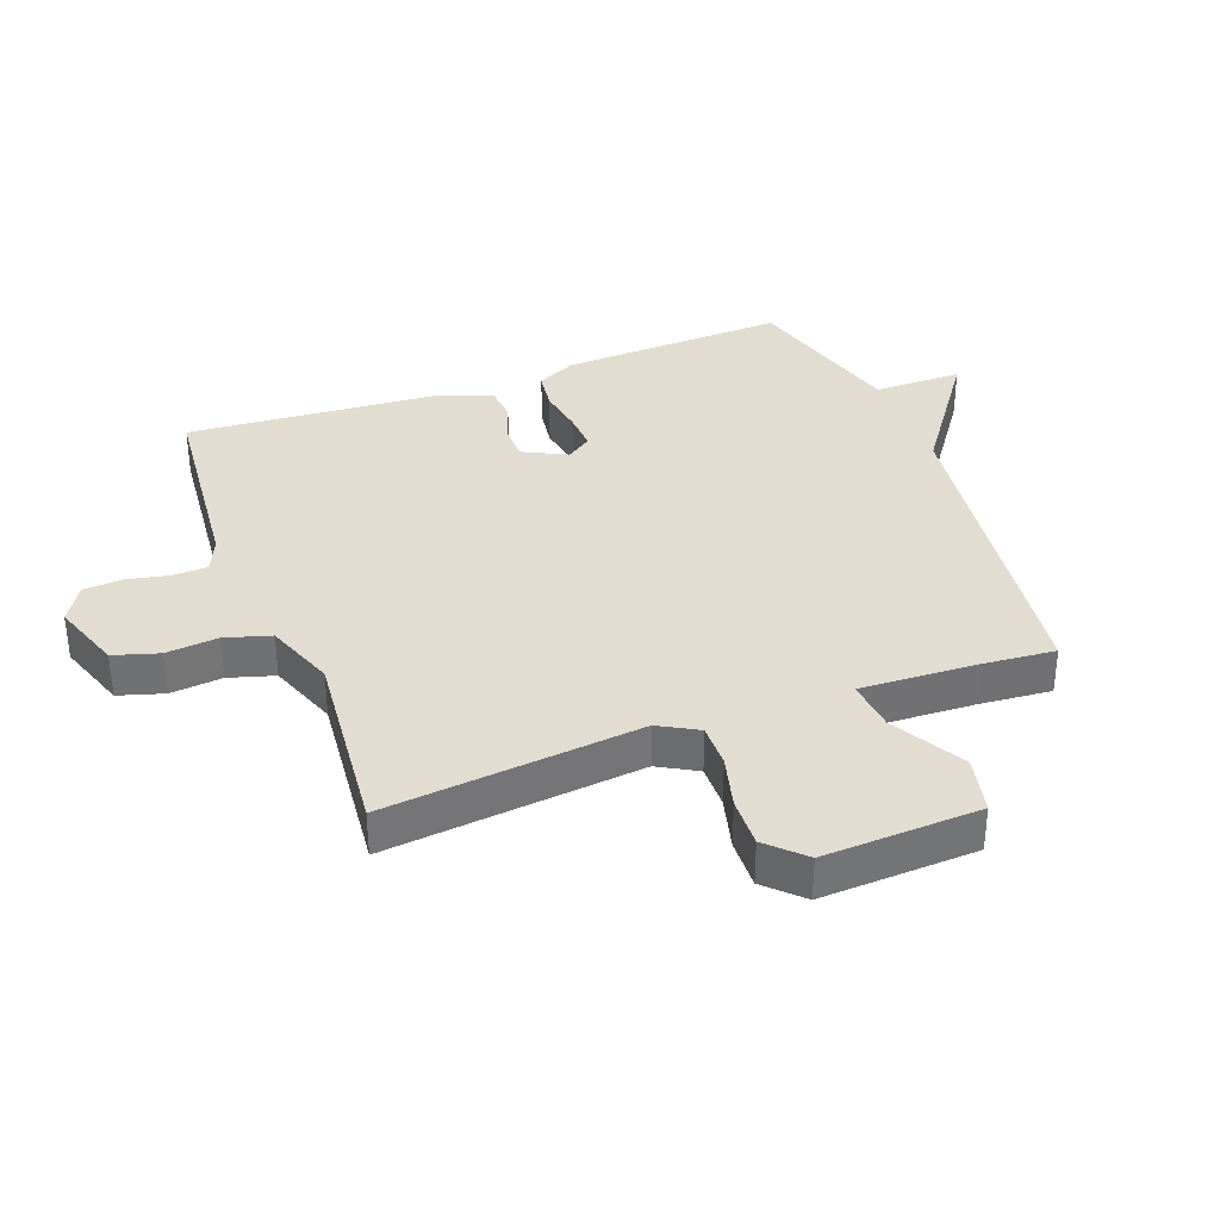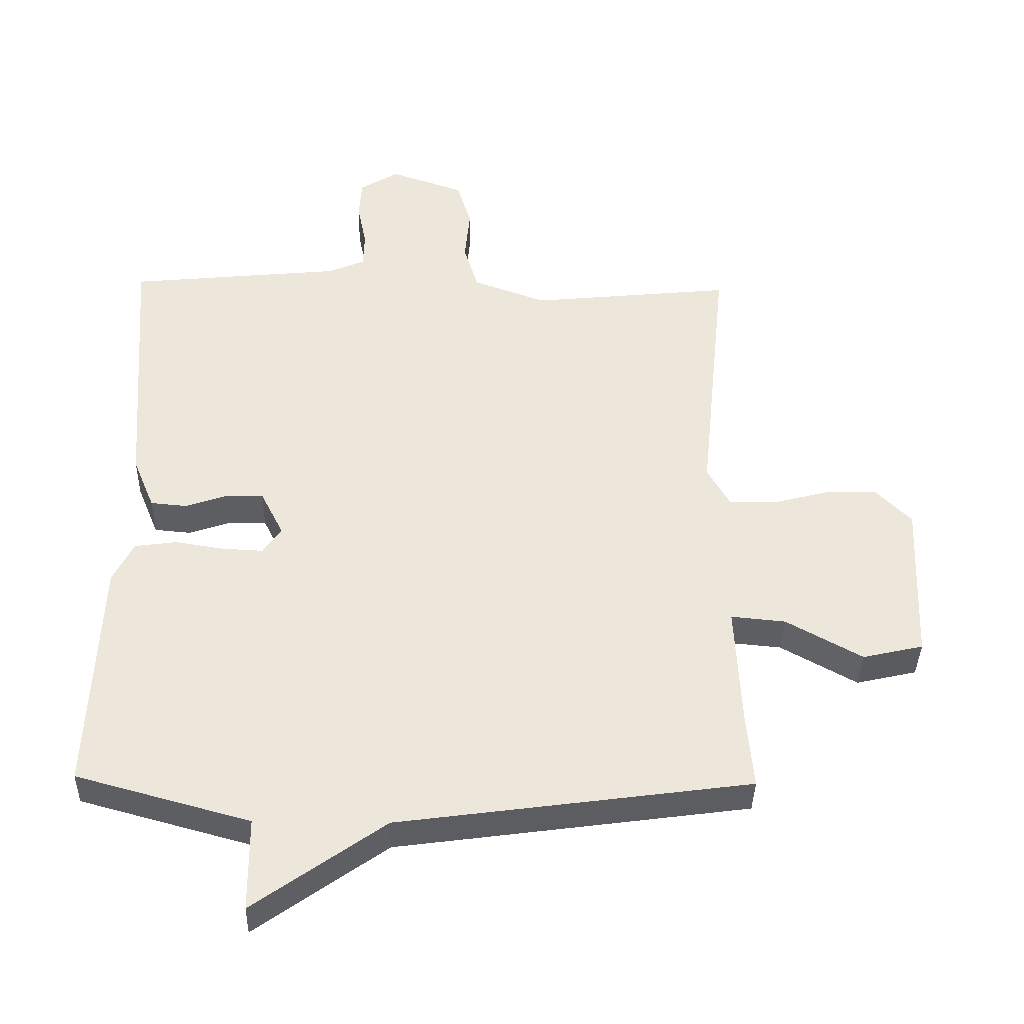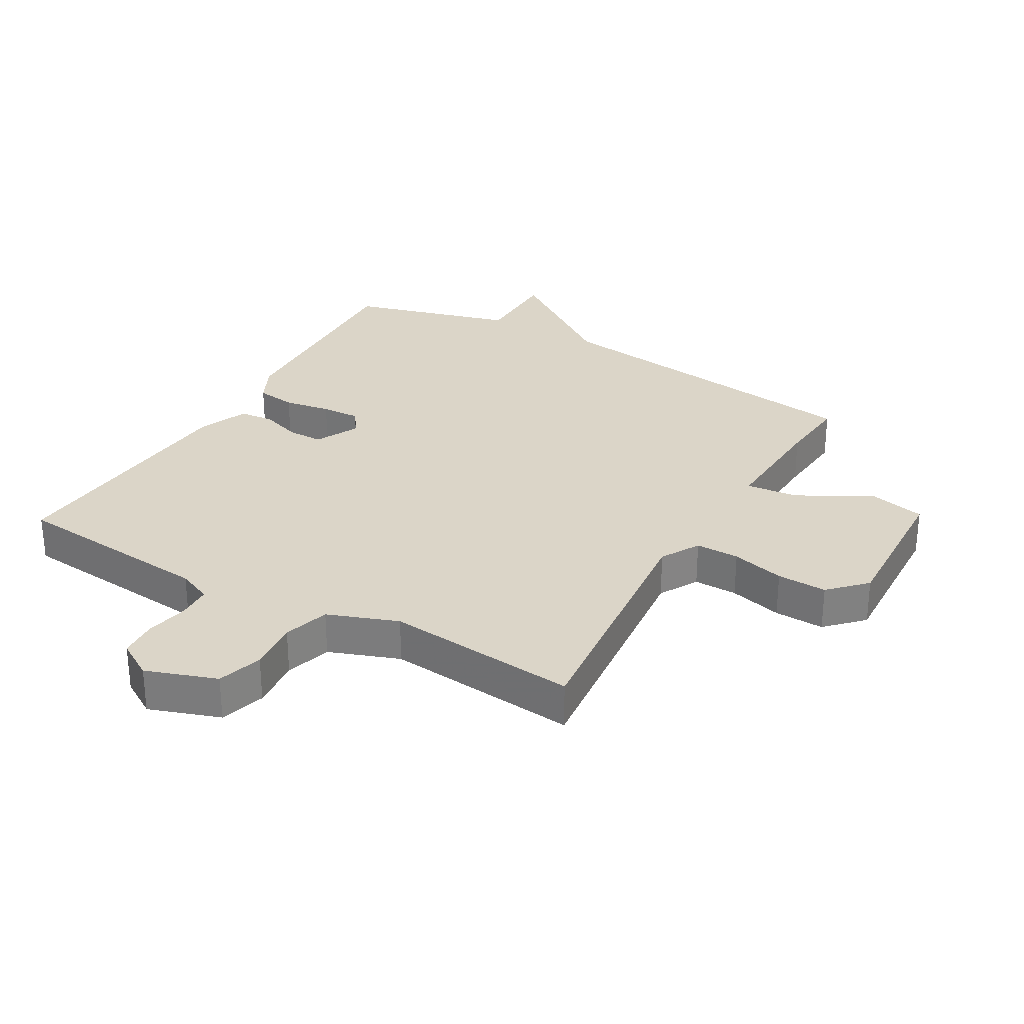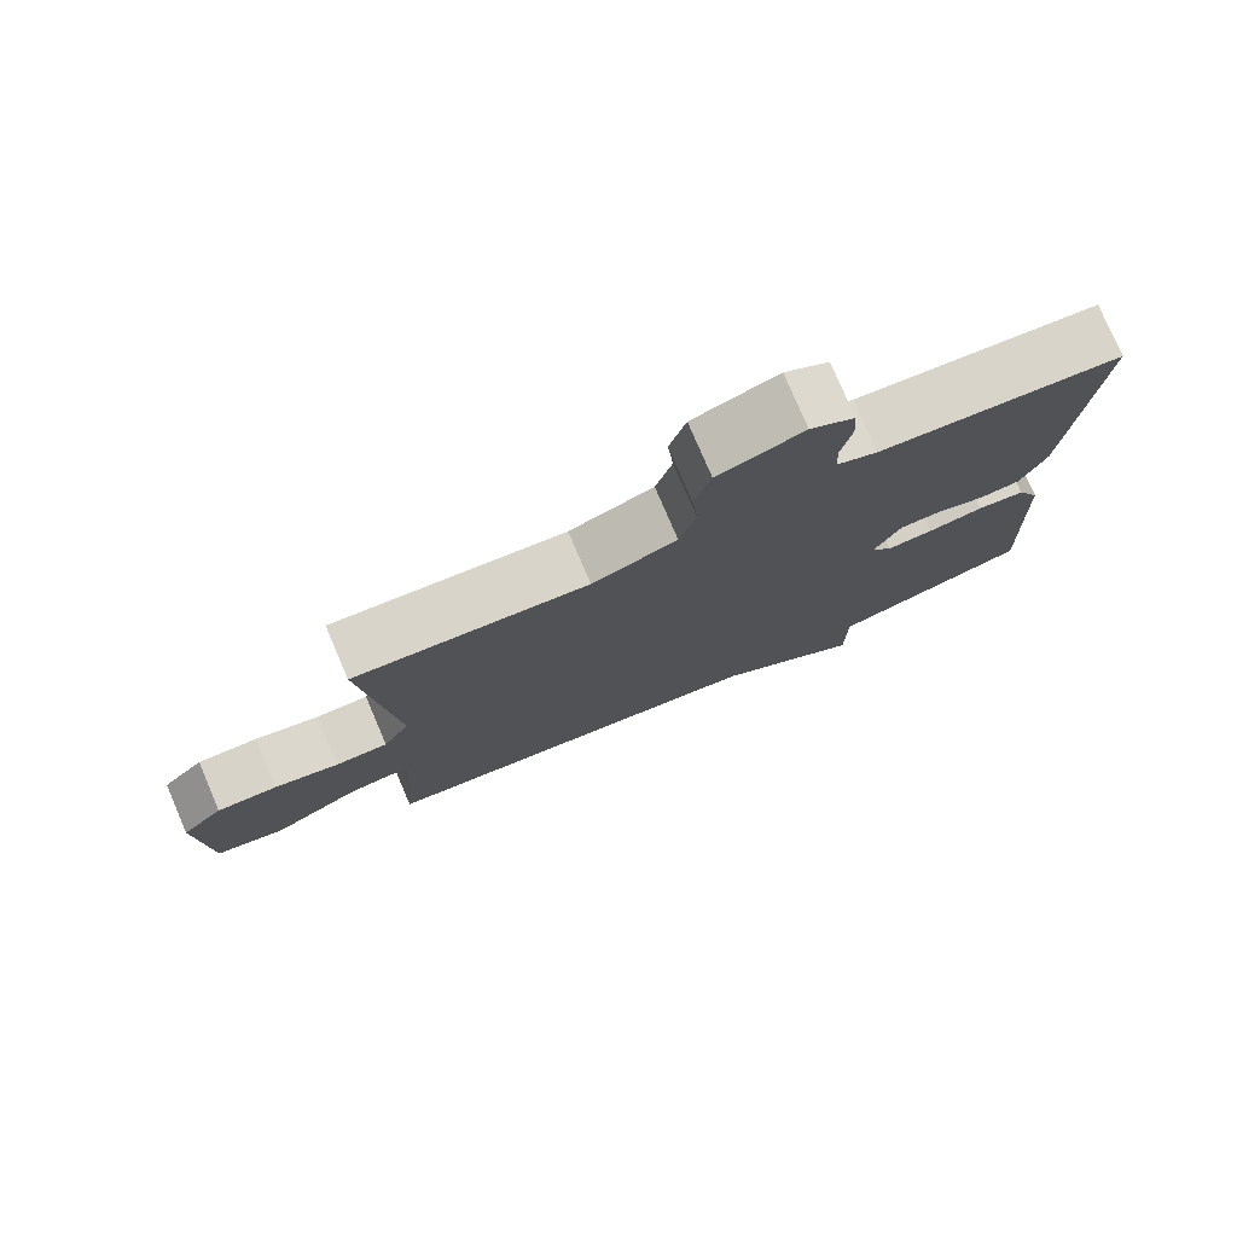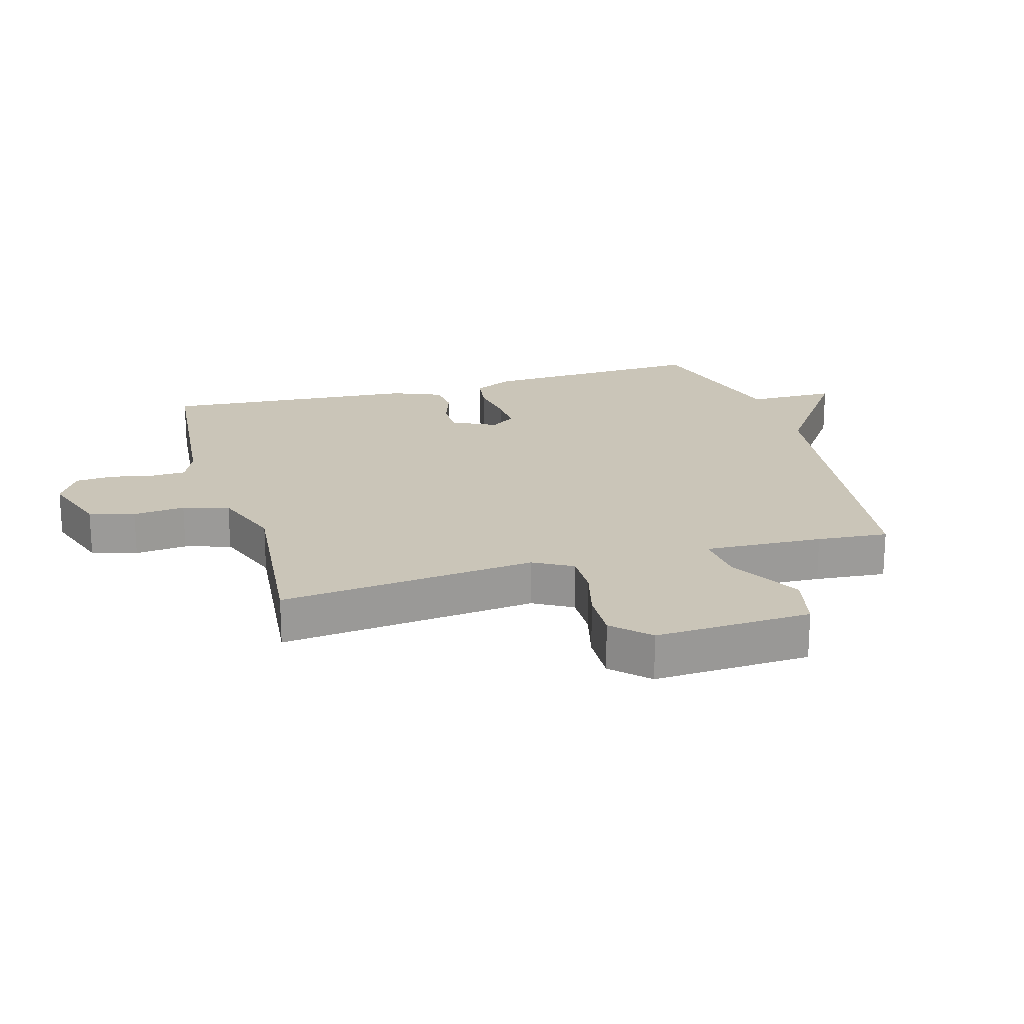
<metadata>
{"format":"obj","ext":"obj","renderer":"f3d","projection":"perspective","resolution":1024,"background":"white","views":[{"elev":35.2,"azim":69.3,"up":"+Y"},{"elev":-38.3,"azim":-1.2,"up":"+Z"},{"elev":29.6,"azim":29.8,"up":"+Y"},{"elev":77.9,"azim":156.8,"up":"+Z"},{"elev":20.5,"azim":73.9,"up":"+Y"}]}
</metadata>
<code>
v -0.5 0.07 0.5
v -0.175 0.07 0.532
v -0.12 0.07 0.556
v -0.118 0.07 0.611
v -0.132 0.07 0.68
v -0.128 0.07 0.741
v -0.069 0.07 0.777
v 0.044 0.07 0.738
v 0.066 0.07 0.666
v 0.058 0.07 0.583
v 0.08 0.07 0.51
v 0.192 0.07 0.469
v 0.5 0.07 0.5
v 0.458 0.07 0.091
v 0.493 0.07 0.029
v 0.563 0.07 0.03
v 0.648 0.07 0.052
v 0.728 0.07 0.055
v 0.783 0.07 -0.001
v 0.772 0.07 -0.25
v 0.68 0.07 -0.271
v 0.564 0.07 -0.206
v 0.481 0.07 -0.198
v 0.49 0.07 -0.387
v 0.5 0.07 -0.5
v -0.036 0.07 -0.573
v -0.235 0.07 -0.715
v -0.236 0.07 -0.573
v -0.5 0.07 -0.5
v -0.485 0.07 -0.138
v -0.454 0.07 -0.075
v -0.39 0.07 -0.066
v -0.315 0.07 -0.078
v -0.253 0.07 -0.081
v -0.225 0.07 -0.041
v -0.26 0.07 0.029
v -0.317 0.07 0.029
v -0.381 0.07 0.007
v -0.436 0.07 0.012
v -0.469 0.07 0.092
v -0.5 0 0.5
v -0.175 0 0.532
v -0.12 0 0.556
v -0.118 0 0.611
v -0.132 0 0.68
v -0.128 0 0.741
v -0.069 0 0.777
v 0.044 0 0.738
v 0.066 0 0.666
v 0.058 0 0.583
v 0.08 0 0.51
v 0.192 0 0.469
v 0.5 0 0.5
v 0.458 0 0.091
v 0.493 0 0.029
v 0.563 0 0.03
v 0.648 0 0.052
v 0.728 0 0.055
v 0.783 0 -0.001
v 0.772 0 -0.25
v 0.68 0 -0.271
v 0.564 0 -0.206
v 0.481 0 -0.198
v 0.49 0 -0.387
v 0.5 0 -0.5
v -0.036 0 -0.573
v -0.235 0 -0.715
v -0.236 0 -0.573
v -0.5 0 -0.5
v -0.485 0 -0.138
v -0.454 0 -0.075
v -0.39 0 -0.066
v -0.315 0 -0.078
v -0.253 0 -0.081
v -0.225 0 -0.041
v -0.26 0 0.029
v -0.317 0 0.029
v -0.381 0 0.007
v -0.436 0 0.012
v -0.469 0 0.092
f 40 1 2
f 39 40 2
f 38 39 2
f 37 38 2
f 36 37 2 3
f 35 36 3
f 31 32 33
f 30 31 33
f 29 30 33
f 28 29 33
f 28 33 34
f 26 27 28
f 28 34 35
f 26 28 35
f 25 26 35
f 24 25 35
f 20 21 22
f 19 20 22
f 18 19 22
f 17 18 22
f 16 17 22
f 15 16 22 23
f 14 15 23
f 12 13 14
f 24 35 3
f 23 24 3
f 14 23 3
f 12 14 3
f 11 12 3
f 8 9 10
f 7 8 10
f 6 7 10
f 5 6 10
f 4 5 10
f 3 4 10 11
f 42 41 80
f 42 80 79
f 42 79 78
f 42 78 77
f 43 42 77 76
f 43 76 75
f 73 72 71
f 73 71 70
f 73 70 69
f 73 69 68
f 74 73 68
f 68 67 66
f 75 74 68
f 75 68 66
f 75 66 65
f 75 65 64
f 62 61 60
f 62 60 59
f 62 59 58
f 62 58 57
f 62 57 56
f 63 62 56 55
f 63 55 54
f 54 53 52
f 43 75 64
f 43 64 63
f 43 63 54
f 43 54 52
f 43 52 51
f 50 49 48
f 50 48 47
f 50 47 46
f 50 46 45
f 50 45 44
f 51 50 44 43
f 1 41 42 2
f 2 42 43 3
f 3 43 44 4
f 4 44 45 5
f 5 45 46 6
f 6 46 47 7
f 7 47 48 8
f 8 48 49 9
f 9 49 50 10
f 10 50 51 11
f 11 51 52 12
f 12 52 53 13
f 13 53 54 14
f 14 54 55 15
f 15 55 56 16
f 16 56 57 17
f 17 57 58 18
f 18 58 59 19
f 19 59 60 20
f 20 60 61 21
f 21 61 62 22
f 22 62 63 23
f 23 63 64 24
f 24 64 65 25
f 25 65 66 26
f 26 66 67 27
f 27 67 68 28
f 28 68 69 29
f 29 69 70 30
f 30 70 71 31
f 31 71 72 32
f 32 72 73 33
f 33 73 74 34
f 34 74 75 35
f 35 75 76 36
f 36 76 77 37
f 37 77 78 38
f 38 78 79 39
f 39 79 80 40
f 40 80 41 1

</code>
